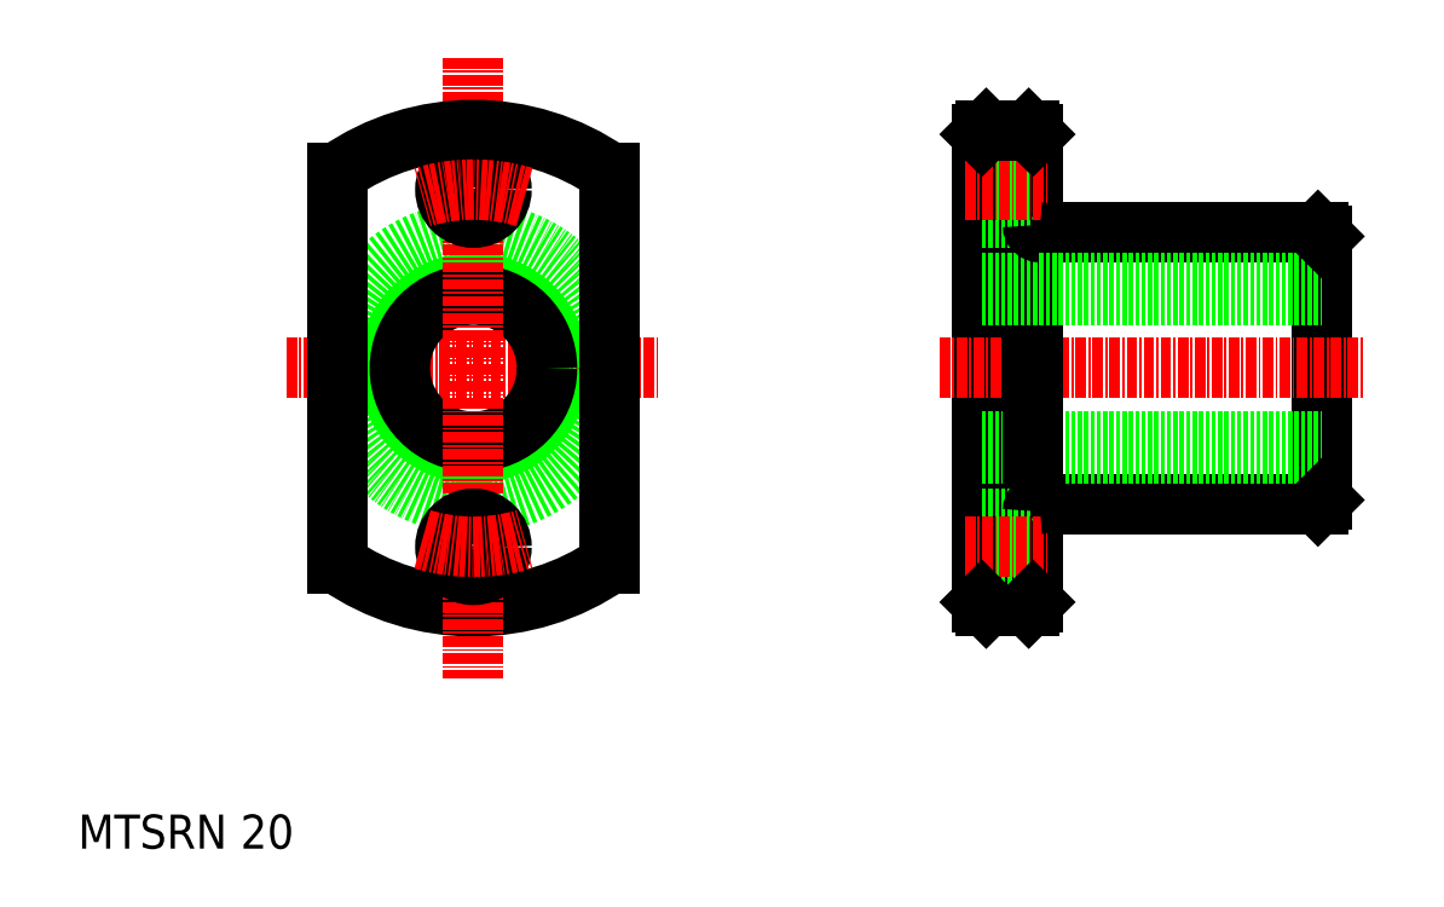
<metadata>
{"format":"dxf","ext":"dxf","renderer":"ezdxf+matplotlib","layout":"modelspace","background":"white","min_lineweight":24,"dpi":150}
</metadata>
<code>
0
SECTION
2
ENTITIES
0
ARC
8
0
10
17.77
20
234.2
30
0
40
28
50
235.2
51
304.8
0
LINE
8
CENTER
10
-4.233
20
234.2
30
0
11
39.77
21
234.2
31
0
0
TEXT
8
0
10
-28.72
20
177.7
30
0
40
4
1
MTSRN 20
0
CIRCLE
8
0
10
17.77
20
234.2
30
0
40
10
0
CIRCLE
8
0
10
17.77
20
234.2
30
0
40
16
0
CIRCLE
8
0
10
17.77
20
234.2
30
0
40
8.65
0
LINE
8
CENTER
10
17.77
20
270.7
30
0
11
17.77
21
197.7
31
0
0
CIRCLE
8
0
10
17.77
20
213.2
30
0
40
3.3
0
CIRCLE
8
0
10
17.77
20
255.2
30
0
40
3.3
0
LINE
8
0
10
77.55
20
261.7
30
0
11
77.55
21
206.7
31
0
0
LINE
8
0
10
117.5
20
249.7
30
0
11
117.5
21
218.7
31
0
0
LINE
8
0
10
84.35
20
218.2
30
0
11
117
21
218.2
31
0
0
LINE
8
0
10
77.55
20
224.2
30
0
11
117.5
21
224.2
31
0
0
LINE
8
0
10
77.55
20
225.5
30
0
11
117.5
21
225.5
31
0
0
LINE
8
CENTER
10
72.55
20
234.2
30
0
11
122.5
21
234.2
31
0
0
LINE
8
0
10
83.55
20
261.7
30
0
11
83.55
21
206.7
31
0
0
LINE
8
0
10
78.05
20
206.2
30
0
11
83.05
21
206.2
31
0
0
LINE
8
0
10
77.55
20
209.9
30
0
11
83.55
21
209.9
31
0
0
LINE
8
0
10
77.55
20
216.5
30
0
11
83.55
21
216.5
31
0
0
LINE
8
CENTER
10
75.55
20
213.2
30
0
11
85.55
21
213.2
31
0
0
LINE
8
0
10
77.55
20
234.2
30
0
11
77.55
21
234.2
31
0
0
ARC
8
0
10
84.35
20
217.4
30
0
40
0.8
50
90
51
180
0
LINE
8
0
10
84.35
20
250.2
30
0
11
117
21
250.2
31
0
0
LINE
8
0
10
77.55
20
244.2
30
0
11
117.5
21
244.2
31
0
0
LINE
8
0
10
77.55
20
242.8
30
0
11
117.5
21
242.8
31
0
0
LINE
8
0
10
77.55
20
258.5
30
0
11
83.55
21
258.5
31
0
0
LINE
8
0
10
77.55
20
251.9
30
0
11
83.55
21
251.9
31
0
0
LINE
8
CENTER
10
75.55
20
255.2
30
0
11
85.55
21
255.2
31
0
0
LINE
8
0
10
77.55
20
248.2
30
0
11
77.55
21
248.2
31
0
0
ARC
8
0
10
84.35
20
251
30
0
40
0.8
50
180
51
270
0
LINE
8
0
10
78.05
20
262.2
30
0
11
83.05
21
262.2
31
0
0
LINE
8
0
10
1.767
20
257.1
30
0
11
1.767
21
211.2
31
0
0
LINE
8
0
10
33.77
20
257.1
30
0
11
33.77
21
211.2
31
0
0
ARC
8
0
10
17.77
20
234.2
30
0
40
28
50
55.15
51
124.8
0
ARC
8
CENTER
10
17.77
20
234.2
30
0
40
21
50
73.4
51
106.6
0
ARC
8
CENTER
10
17.77
20
234.2
30
0
40
21
50
253.4
51
286.6
0
LINE
8
0
10
78.05
20
262.2
30
0
11
77.55
21
261.7
31
0
0
LINE
8
0
10
83.05
20
262.2
30
0
11
83.55
21
261.7
31
0
0
LINE
8
0
10
77.55
20
206.7
30
0
11
78.05
21
206.2
31
0
0
LINE
8
0
10
83.05
20
206.2
30
0
11
83.55
21
206.7
31
0
0
LINE
8
0
10
117
20
218.2
30
0
11
117.5
21
218.7
31
0
0
LINE
8
0
10
117
20
250.2
30
0
11
117.5
21
249.7
31
0
0
ENDSEC
0
EOF

</code>
